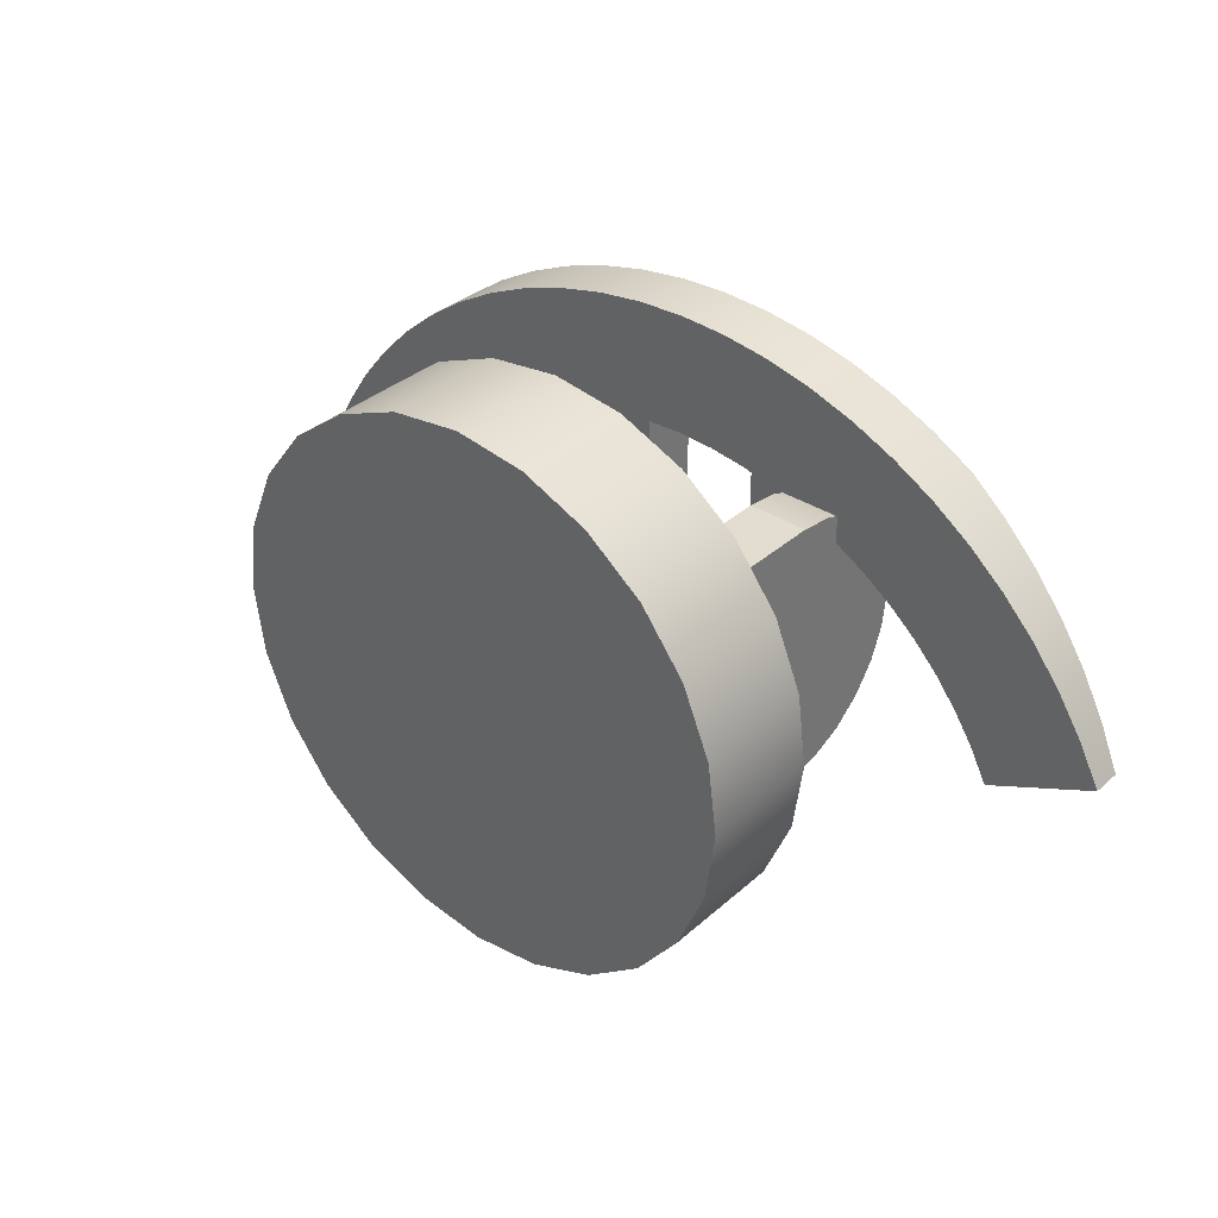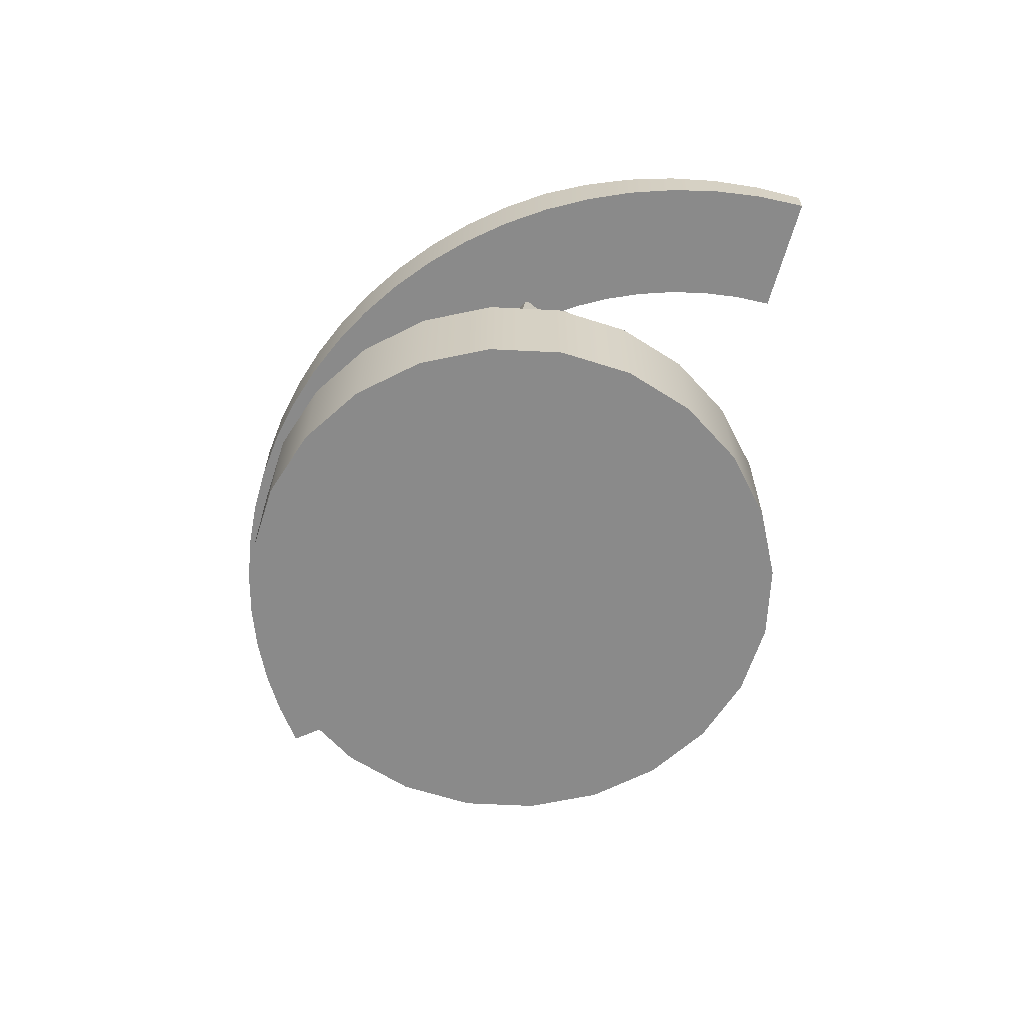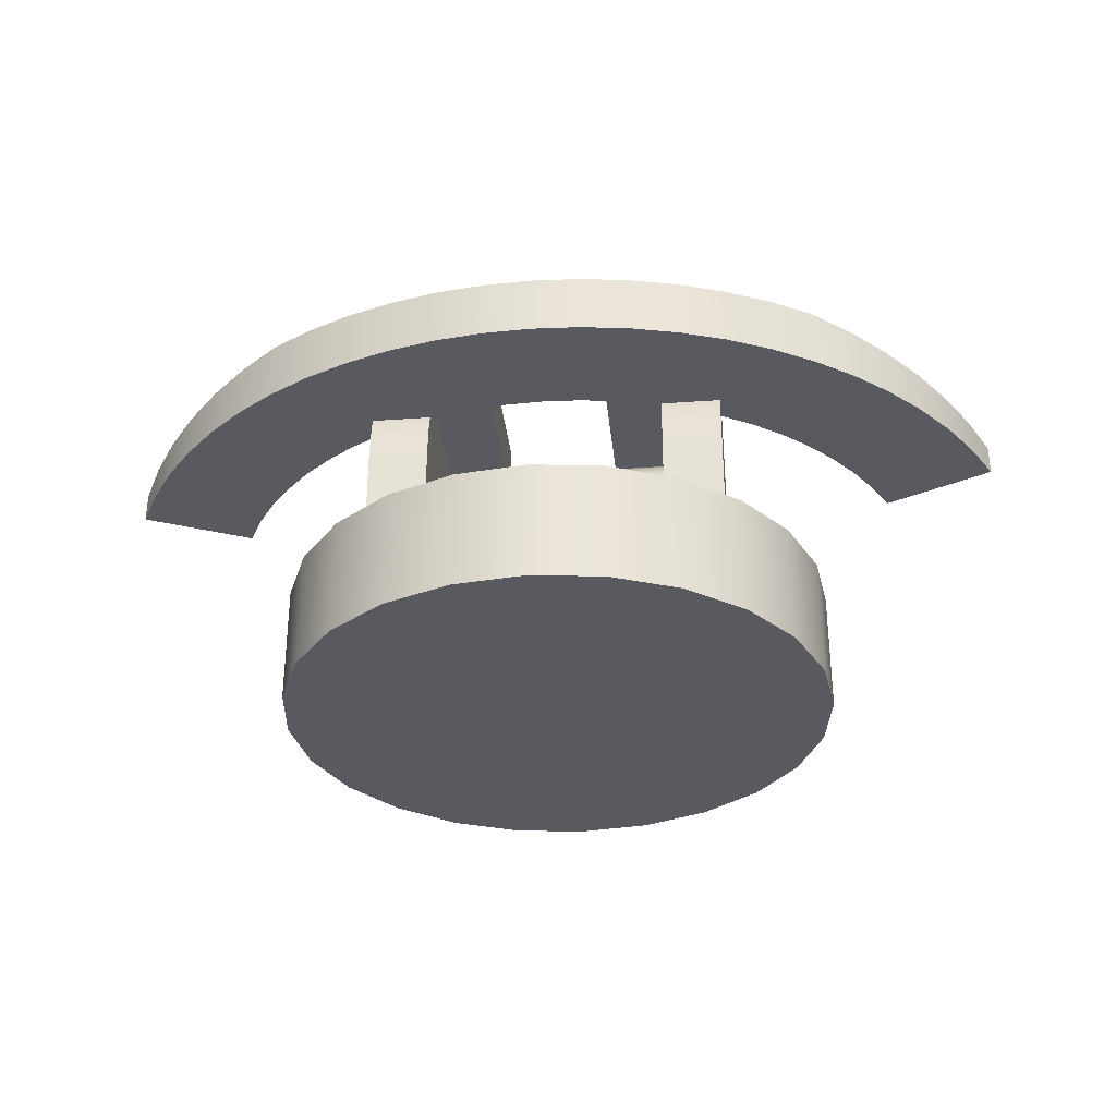
<metadata>
{"format":"obj","ext":"obj","renderer":"f3d","projection":"perspective","resolution":1024,"background":"white","views":[{"elev":35.0,"azim":40.6,"up":"+Z"},{"elev":-63.6,"azim":49.6,"up":"+Y"},{"elev":-31.9,"azim":5.8,"up":"+Y"}]}
</metadata>
<code>
o Sniper_Turret
v 0.224 0.2224 -0
v 0.224 0.2166 0.04463
v 0.1493 0.2224 -0
v 0.1493 0.2166 0.04463
v 0.1493 0.1362 -0.1493
v 0.224 0.1362 -0.1493
v 0.1493 0.1719 -0.1219
v 0.224 0.1719 -0.1219
v 0.224 0.1362 0.1493
v 0.1493 0.1362 0.1493
v 0.224 0.1719 0.1219
v 0.1493 0.1719 0.1219
v 0.1493 0.09463 -0.1666
v 0.224 0.09463 -0.1666
v 0.224 0.05 0.1724
v 0.1493 0.05 0.1724
v 0.224 0.09463 0.1666
v 0.1493 0.09463 0.1666
v 0.224 0.05 -0.1724
v 0.1493 0.05 -0.1724
v 0.224 0.1993 -0.08622
v 0.1493 0.1993 -0.08622
v 0.224 0.1993 0.08622
v 0.1493 0.1993 0.08622
v -0.1493 -0.1 0.1724
v -0.224 -0.1 0.1724
v -0.1493 0.05 0.1724
v -0.224 0.05 0.1724
v -0.224 0.1362 -0.1493
v -0.1493 0.1362 -0.1493
v -0.224 0.1719 -0.1219
v -0.1493 0.1719 -0.1219
v -0.1493 0.1362 0.1493
v -0.224 0.1362 0.1493
v -0.1493 0.1719 0.1219
v -0.224 0.1719 0.1219
v -0.224 0.09463 -0.1666
v -0.1493 0.09463 -0.1666
v -0.1493 0.2224 -0
v -0.1493 0.2166 0.04463
v -0.224 0.2224 -0
v -0.224 0.2166 0.04463
v -0.1493 0.05 -0.1724
v -0.224 0.05 -0.1724
v -0.1493 0.1993 0.08622
v -0.224 0.1993 0.08622
v -0.1493 0.2166 -0.04463
v -0.224 0.2166 -0.04463
v 0.224 -0.1 0.1724
v 0.1493 -0.1 0.1724
v 0.224 0.2166 -0.04463
v 0.1493 0.2166 -0.04463
v -0.1493 0.1993 -0.08622
v -0.224 0.1993 -0.08622
v -0.1493 0.09463 0.1666
v -0.224 0.09463 0.1666
v 0.224 -0.1 -0.1724
v 0.1493 -0.1 -0.1724
v -0.1493 -0.1 -0.1724
v -0.224 -0.1 -0.1724
v 0.224 0.05 -0.06
v 0.224 0.03447 -0.05796
v 0.224 0.06553 -0.05796
v 0.224 0.08 -0.05196
v 0.224 0.02 -0.05196
v 0.224 0.09243 -0.04243
v 0.224 0.007574 -0.04243
v 0.224 0.102 -0.03
v 0.224 -0.001961 -0.03
v 0.224 0.108 -0.01553
v 0.224 -0.007955 -0.01553
v 0.224 0.11 -0
v 0.224 -0.01 -0
v 0.224 0.108 0.01553
v 0.224 -0.007955 0.01553
v 0.224 0.102 0.03
v 0.224 -0.001961 0.03
v 0.224 0.09243 0.04243
v 0.224 0.007574 0.04243
v 0.224 0.08 0.05196
v 0.224 0.02 0.05196
v 0.224 0.06553 0.05796
v 0.224 0.03447 0.05796
v 0.224 0.05 0.06
v -0.224 0.05 -0.06
v -0.224 0.06553 -0.05796
v -0.224 0.03447 -0.05796
v -0.224 0.02 -0.05196
v -0.224 0.08 -0.05196
v -0.224 0.007574 -0.04243
v -0.224 0.09243 -0.04243
v -0.224 -0.001961 -0.03
v -0.224 0.102 -0.03
v -0.224 -0.007955 -0.01553
v -0.224 0.108 -0.01553
v -0.224 -0.01 -0
v -0.224 0.11 -0
v -0.224 -0.007955 0.01553
v -0.224 0.108 0.01553
v -0.224 -0.001961 0.03
v -0.224 0.102 0.03
v -0.224 0.007574 0.04243
v -0.224 0.09243 0.04243
v -0.224 0.02 0.05196
v -0.224 0.08 0.05196
v -0.224 0.03447 0.05796
v -0.224 0.06553 0.05796
v -0.224 0.05 0.06
v 0.3449 -0.1 -0
v 0.3331 -0.1 0.08926
v 0.3331 -0.1 -0.08926
v 0.2987 -0.1 -0.1724
v 0.2987 -0.1 0.1724
v 0.2439 -0.1 -0.2439
v 0.2439 -0.1 0.2439
v 0.1724 -0.1 -0.2987
v 0.08926 -0.1 -0.3331
v 0.1724 -0.1 0.2987
v 0.08926 -0.1 0.3331
v 0 -0.1 -0.3449
v 0 -0.1 0.3449
v -0.08926 -0.1 -0.3331
v -0.08926 -0.1 0.3331
v -0.1724 -0.1 0.2987
v -0.1724 -0.1 -0.2987
v -0.2439 -0.1 -0.2439
v -0.2439 -0.1 0.2439
v -0.2987 -0.1 -0.1724
v -0.2987 -0.1 0.1724
v -0.3331 -0.1 -0.08926
v -0.3331 -0.1 0.08926
v -0.3449 -0.1 -0
v 0.2439 -0.25 -0.2439
v 0.1724 -0.25 -0.2987
v 0.2987 -0.25 -0.1724
v -0.1493 0.05 -0.06
v -0.1493 0.06553 -0.05796
v -0.1493 0.08 -0.05196
v -0.1493 0.09243 -0.04243
v -0.1493 0.102 -0.03
v -0.1493 0.108 -0.01553
v -0.1493 0.11 -0
v -0.1493 0.108 0.01553
v -0.1493 0.102 0.03
v -0.1493 0.09243 0.04243
v -0.1493 0.08 0.05196
v -0.1493 0.06553 0.05796
v -0.1493 0.05 0.06
v -0.1493 0.03447 0.05796
v -0.1493 0.02 0.05196
v -0.1493 0.007574 0.04243
v -0.1493 -0.001961 0.03
v -0.1493 -0.007955 0.01553
v -0.1493 -0.01 -0
v -0.1493 -0.007955 -0.01553
v -0.1493 -0.001961 -0.03
v -0.1493 0.007574 -0.04243
v -0.1493 0.02 -0.05196
v -0.1493 0.03447 -0.05796
v 0.3449 -0.25 -0
v 0.3331 -0.25 -0.08926
v 0.3331 -0.25 0.08926
v 0.2987 -0.25 0.1724
v 0.2439 -0.25 0.2439
v 0.1724 -0.25 0.2987
v 0.08926 -0.25 0.3331
v 0.08926 -0.25 -0.3331
v 0 -0.25 0.3449
v 0 -0.25 -0.3449
v -0.08926 -0.25 0.3331
v -0.08926 -0.25 -0.3331
v -0.1724 -0.25 0.2987
v -0.1724 -0.25 -0.2987
v -0.2439 -0.25 0.2439
v -0.2439 -0.25 -0.2439
v -0.2987 -0.25 0.1724
v -0.2987 -0.25 -0.1724
v -0.3331 -0.25 0.08926
v -0.3331 -0.25 -0.08926
v -0.3449 -0.25 -0
v 0.1493 0.102 0.03
v 0.1493 0.09243 0.04243
v 0.1493 0.08 0.05196
v 0.1493 0.06553 0.05796
v 0.1493 0.05 0.06
v 0.1493 0.03447 0.05796
v 0.1493 0.02 0.05196
v 0.1493 0.007574 0.04243
v 0.1493 -0.001961 0.03
v 0.1493 -0.007955 0.01553
v 0.1493 -0.01 -0
v 0.1493 -0.007955 -0.01553
v 0.1493 -0.001961 -0.03
v 0.1493 0.007574 -0.04243
v 0.1493 0.02 -0.05196
v 0.1493 0.03447 -0.05796
v 0.1493 0.05 -0.06
v 0.1493 0.06553 -0.05796
v 0.1493 0.08 -0.05196
v 0.1493 0.09243 -0.04243
v 0.1493 0.102 -0.03
v 0.1493 0.108 -0.01553
v 0.1493 0.11 -0
v 0.1493 0.108 0.01553
v -0.3006 0.1787 0.07673
v -0.3435 0.185 0.2299
v -0.3928 0.1787 0.1951
v 0.3678 0.11 0.01335
v 0.3678 0.1663 0.01335
v 0.3357 0.11 0.04663
v 0.3357 0.1725 0.04663
v 0.3928 0.1787 0.1951
v 0.3435 0.185 0.2299
v 0.2629 0.185 0.1034
v -0.06034 0.11 0.3271
v -0.1201 0.11 0.3186
v -0.06034 0.185 0.3271
v -0.1201 0.185 0.3186
v 0.06034 0.11 0.3271
v 0 0.11 0.33
v 0.06034 0.185 0.3271
v 0 0.185 0.33
v -0.5793 0.11 -0.03907
v -0.5793 0.1475 -0.03907
v -0.5512 0.11 0.01441
v -0.5512 0.1537 0.01441
v -0.4219 0.11 -0.06153
v -0.4434 0.11 -0.1025
v -0.5182 0.11 0.065
v -0.3966 0.11 -0.02281
v -0.4806 0.11 0.1122
v -0.3678 0.11 0.01335
v -0.4387 0.11 0.1557
v -0.3357 0.11 0.04663
v -0.3928 0.11 0.1951
v -0.3006 0.11 0.07673
v -0.3435 0.11 0.2299
v -0.2629 0.11 0.1034
v -0.291 0.11 0.2599
v -0.2227 0.11 0.1264
v -0.236 0.11 0.2848
v -0.1806 0.11 0.1454
v -0.1789 0.11 0.3045
v -0.1369 0.11 0.1605
v -0.09195 0.11 0.1713
v -0.04618 0.11 0.1778
v 0 0.11 0.18
v 0.04618 0.11 0.1778
v 0.09195 0.11 0.1713
v 0.1201 0.11 0.3186
v 0.1369 0.11 0.1605
v 0.1789 0.11 0.3045
v 0.1806 0.11 0.1454
v 0.236 0.11 0.2848
v 0.2227 0.11 0.1264
v 0.291 0.11 0.2599
v 0.2629 0.11 0.1034
v 0.3435 0.11 0.2299
v 0.3006 0.11 0.07673
v 0.3928 0.11 0.1951
v 0.4387 0.11 0.1557
v 0.4806 0.11 0.1122
v 0.3966 0.11 -0.02281
v 0.5182 0.11 0.065
v 0.4219 0.11 -0.06153
v 0.5512 0.11 0.01441
v 0.4434 0.11 -0.1025
v 0.5793 0.11 -0.03907
v -0.4434 0.1475 -0.1025
v -0.2227 0.185 0.1264
v -0.291 0.185 0.2599
v -0.2629 0.185 0.1034
v -0.236 0.185 0.2848
v -0.1806 0.185 0.1454
v -0.1789 0.185 0.3045
v -0.1493 0.185 0.2031
v -0.1493 0.185 0.2512
v -0.1072 0.185 0.2512
v -0.07572 0.185 0.2512
v -0.07572 0.185 0.1736
v -0.04618 0.185 0.1778
v -0.1493 0.185 0.1562
v 0 0.185 0.18
v 0.04618 0.185 0.1778
v 0.07572 0.185 0.2512
v 0.07572 0.185 0.1736
v 0.1072 0.185 0.2512
v 0.1201 0.185 0.3186
v 0.1493 0.185 0.2512
v 0.1789 0.185 0.3045
v 0.1493 0.185 0.2031
v 0.1493 0.185 0.1562
v 0.1806 0.185 0.1454
v 0.236 0.185 0.2848
v 0.2227 0.185 0.1264
v 0.291 0.185 0.2599
v -0.4219 0.1537 -0.06153
v 0.4387 0.1725 0.1557
v -0.1493 0.1482 0.1562
v -0.1369 0.1482 0.1605
v 0.4434 0.1475 -0.1025
v 0.4219 0.1537 -0.06153
v 0.5182 0.16 0.065
v 0.4806 0.1663 0.1122
v -0.3966 0.16 -0.02281
v -0.5182 0.16 0.065
v 0.5793 0.1475 -0.03907
v 0.5512 0.1537 0.01441
v -0.3678 0.1663 0.01335
v -0.3357 0.1725 0.04663
v -0.4806 0.1663 0.1122
v 0.3006 0.1787 0.07673
v 0.3966 0.16 -0.02281
v -0.4387 0.1725 0.1557
v -0.09195 0.1482 0.1713
v -0.07572 0.1482 0.1736
v -0.1493 0.1482 -0.08622
v -0.1493 0.2218 -0.08622
v -0.1493 0.2218 0.2512
v -0.07572 0.2218 0.2512
v 0.1493 0.1482 0.1562
v 0.1493 0.1482 -0.08622
v 0.1369 0.1482 0.1605
v 0.07572 0.1482 -0.08622
v 0.09195 0.1482 0.1713
v 0.07572 0.1482 0.1736
v -0.07572 0.1482 -0.08622
v 0.1493 0.2218 0.2512
v 0.07572 0.2218 0.2512
v 0.07572 0.2218 -0.08622
v 0.1493 0.2218 -0.08622
v -0.07572 0.2218 -0.08622
f 3 2 1
f 2 3 4
f 7 6 5
f 6 7 8
f 11 10 9
f 10 11 12
f 5 14 13
f 14 5 6
f 17 16 15
f 16 17 18
f 20 14 19
f 14 20 13
f 7 21 8
f 21 7 22
f 4 23 2
f 23 4 24
f 27 26 25
f 26 27 28
f 31 30 29
f 30 31 32
f 35 34 33
f 34 35 36
f 29 38 37
f 38 29 30
f 41 40 39
f 40 41 42
f 44 38 43
f 38 44 37
f 42 45 40
f 45 42 46
f 48 39 47
f 39 48 41
f 15 50 49
f 50 15 16
f 52 1 51
f 1 52 3
f 22 51 21
f 51 22 52
f 54 47 53
f 47 54 48
f 55 28 27
f 28 55 56
f 46 35 45
f 35 46 36
f 24 11 23
f 11 24 12
f 9 18 17
f 18 9 10
f 58 19 57
f 19 58 20
f 33 56 55
f 56 33 34
f 60 43 59
f 43 60 44
f 31 53 32
f 53 31 54
f 63 62 61
f 62 63 64
f 62 64 65
f 65 64 66
f 65 66 67
f 67 66 68
f 67 68 69
f 69 68 70
f 69 70 71
f 71 70 72
f 71 72 73
f 73 72 74
f 73 74 75
f 75 74 76
f 75 76 77
f 77 76 78
f 77 78 79
f 79 78 80
f 79 80 81
f 81 80 82
f 81 82 83
f 83 82 84
f 87 86 85
f 86 87 88
f 86 88 89
f 89 88 90
f 89 90 91
f 91 90 92
f 91 92 93
f 93 92 94
f 93 94 95
f 95 94 96
f 95 96 97
f 97 96 98
f 97 98 99
f 99 98 100
f 99 100 101
f 101 100 102
f 101 102 103
f 103 102 104
f 103 104 105
f 105 104 106
f 105 106 107
f 107 106 108
f 111 110 109
f 110 111 112
f 110 112 113
f 113 112 114
f 113 114 115
f 115 114 57
f 57 114 116
f 57 116 58
f 58 116 117
f 58 117 50
f 49 115 57
f 115 49 118
f 118 49 50
f 118 50 119
f 119 50 117
f 119 117 120
f 119 120 121
f 121 120 122
f 121 122 123
f 123 122 25
f 123 25 124
f 25 122 59
f 125 59 122
f 59 125 60
f 60 125 126
f 60 126 26
f 124 25 26
f 124 26 127
f 127 26 126
f 127 126 128
f 127 128 129
f 129 128 130
f 129 130 131
f 131 130 132
f 26 44 60
f 44 26 92
f 44 92 37
f 37 92 90
f 37 90 29
f 29 90 88
f 29 88 31
f 31 88 87
f 31 87 54
f 54 87 85
f 92 26 94
f 94 26 96
f 96 26 98
f 98 26 100
f 100 26 102
f 102 26 104
f 104 26 106
f 106 26 108
f 108 26 46
f 46 26 36
f 36 26 34
f 34 26 56
f 56 26 28
f 85 48 54
f 48 85 86
f 48 86 89
f 48 89 91
f 48 91 41
f 41 91 93
f 41 93 95
f 41 95 97
f 41 97 99
f 41 99 42
f 42 99 101
f 42 101 103
f 42 103 105
f 42 105 46
f 46 105 107
f 46 107 108
f 134 114 133
f 114 134 116
f 112 133 114
f 133 112 135
f 47 136 53
f 136 47 137
f 137 47 138
f 138 47 139
f 139 47 39
f 139 39 140
f 140 39 141
f 141 39 142
f 142 39 40
f 142 40 143
f 143 40 144
f 144 40 145
f 145 40 146
f 146 40 45
f 146 45 147
f 147 45 148
f 25 148 45
f 25 149 148
f 25 150 149
f 25 151 150
f 25 152 151
f 25 153 152
f 25 154 153
f 25 155 154
f 25 156 155
f 59 156 25
f 59 38 156
f 38 59 43
f 156 38 157
f 157 38 30
f 157 30 158
f 158 30 32
f 158 32 159
f 159 32 53
f 159 53 136
f 25 45 35
f 25 35 33
f 25 33 55
f 25 55 27
f 51 61 21
f 61 51 63
f 63 51 64
f 64 51 66
f 66 51 1
f 66 1 68
f 68 1 70
f 70 1 72
f 72 1 2
f 72 2 74
f 74 2 76
f 76 2 78
f 78 2 80
f 80 2 23
f 80 23 82
f 82 23 84
f 49 84 23
f 49 83 84
f 49 81 83
f 49 79 81
f 49 77 79
f 49 75 77
f 49 73 75
f 49 71 73
f 49 69 71
f 57 69 49
f 57 14 69
f 14 57 19
f 69 14 67
f 67 14 6
f 67 6 65
f 65 6 8
f 65 8 62
f 62 8 21
f 62 21 61
f 49 23 11
f 49 11 9
f 49 9 17
f 49 17 15
f 162 161 160
f 161 162 163
f 161 163 135
f 135 163 164
f 135 164 133
f 133 164 165
f 133 165 134
f 134 165 166
f 134 166 167
f 167 166 168
f 167 168 169
f 169 168 170
f 169 170 171
f 171 170 172
f 171 172 173
f 173 172 174
f 173 174 175
f 175 174 176
f 175 176 177
f 177 176 178
f 177 178 179
f 179 178 180
f 177 126 175
f 126 177 128
f 110 160 109
f 160 110 162
f 167 116 134
f 116 167 117
f 123 172 170
f 172 123 124
f 109 161 111
f 161 109 160
f 118 166 165
f 166 118 119
f 111 135 112
f 135 111 161
f 179 128 177
f 128 179 130
f 175 125 173
f 125 175 126
f 113 162 110
f 162 113 163
f 180 130 179
f 130 180 132
f 169 117 167
f 117 169 120
f 115 163 113
f 163 115 164
f 174 129 176
f 129 174 127
f 115 165 164
f 165 115 118
f 121 170 168
f 170 121 123
f 176 131 178
f 131 176 129
f 124 174 172
f 174 124 127
f 119 168 166
f 168 119 121
f 171 120 169
f 120 171 122
f 178 132 180
f 132 178 131
f 173 122 171
f 122 173 125
f 144 182 181
f 182 144 145
f 182 146 183
f 146 182 145
f 183 147 184
f 147 183 146
f 184 148 185
f 148 184 147
f 185 149 186
f 149 185 148
f 186 150 187
f 150 186 149
f 187 151 188
f 151 187 150
f 151 189 188
f 189 151 152
f 152 190 189
f 190 152 153
f 153 191 190
f 191 153 154
f 154 192 191
f 192 154 155
f 155 193 192
f 193 155 156
f 156 194 193
f 194 156 157
f 158 194 157
f 194 158 195
f 159 195 158
f 195 159 196
f 136 196 159
f 196 136 197
f 137 197 136
f 197 137 198
f 138 198 137
f 198 138 199
f 139 199 138
f 199 139 200
f 139 201 200
f 201 139 140
f 140 202 201
f 202 140 141
f 141 203 202
f 203 141 142
f 142 204 203
f 204 142 143
f 143 181 204
f 181 143 144
f 50 20 58
f 20 50 193
f 20 193 13
f 13 193 194
f 13 194 5
f 5 194 195
f 5 195 7
f 7 195 196
f 7 196 22
f 22 196 197
f 193 50 192
f 192 50 191
f 191 50 190
f 190 50 189
f 189 50 188
f 188 50 187
f 187 50 186
f 186 50 185
f 185 50 24
f 24 50 12
f 12 50 10
f 10 50 18
f 18 50 16
f 197 52 22
f 52 197 198
f 52 198 199
f 52 199 200
f 52 200 3
f 3 200 201
f 3 201 202
f 3 202 203
f 3 203 204
f 3 204 4
f 4 204 181
f 4 181 182
f 4 182 183
f 4 183 24
f 24 183 184
f 24 184 185
f 207 206 205
f 210 209 208
f 209 210 211
f 214 213 212
f 217 216 215
f 216 217 218
f 221 220 219
f 220 221 222
f 225 224 223
f 224 225 226
f 225 228 227
f 228 225 223
f 227 229 225
f 229 227 230
f 230 231 229
f 231 230 232
f 232 233 231
f 233 232 234
f 234 235 233
f 235 234 236
f 236 237 235
f 237 236 238
f 238 239 237
f 239 238 240
f 240 241 239
f 241 240 242
f 242 243 241
f 243 242 244
f 244 216 243
f 216 244 245
f 245 215 216
f 215 245 246
f 246 220 215
f 220 246 247
f 248 220 247
f 220 248 219
f 249 219 248
f 219 249 250
f 251 250 249
f 250 251 252
f 253 252 251
f 252 253 254
f 255 254 253
f 254 255 256
f 257 256 255
f 256 257 258
f 259 258 257
f 258 259 260
f 210 260 259
f 260 210 261
f 208 261 210
f 261 208 262
f 263 262 208
f 262 263 264
f 265 264 263
f 264 265 266
f 267 266 265
f 266 267 268
f 224 226 269
f 272 271 270
f 271 272 206
f 273 270 271
f 270 273 274
f 275 274 273
f 276 274 275
f 275 277 276
f 218 277 275
f 277 218 278
f 218 279 278
f 217 279 218
f 217 280 279
f 280 217 281
f 274 276 282
f 222 281 217
f 281 222 283
f 222 284 283
f 284 222 221
f 285 284 221
f 284 285 286
f 221 287 285
f 287 221 288
f 288 289 287
f 290 289 288
f 289 290 291
f 290 292 291
f 290 293 292
f 293 290 294
f 294 295 293
f 295 294 296
f 296 214 295
f 214 296 213
f 297 228 269
f 228 297 227
f 224 228 223
f 228 224 269
f 298 260 261
f 260 298 212
f 274 244 242
f 244 274 299
f 299 274 282
f 300 244 299
f 265 301 267
f 301 265 302
f 304 264 303
f 264 304 262
f 298 262 304
f 262 298 261
f 294 252 254
f 252 294 290
f 306 305 297
f 222 215 220
f 215 222 217
f 308 268 307
f 268 308 266
f 205 238 236
f 238 205 272
f 206 235 237
f 235 206 207
f 305 232 230
f 232 305 309
f 309 234 232
f 234 309 310
f 229 226 225
f 226 229 306
f 213 256 258
f 256 213 296
f 311 309 305
f 218 243 216
f 243 218 275
f 281 247 246
f 247 281 283
f 231 306 229
f 306 231 311
f 312 210 259
f 210 312 211
f 270 242 240
f 242 270 274
f 209 304 303
f 313 308 302
f 312 212 298
f 226 306 297
f 290 250 252
f 250 290 288
f 263 302 265
f 302 263 313
f 295 257 255
f 257 295 214
f 214 212 312
f 303 266 308
f 266 303 264
f 306 311 305
f 302 308 307
f 233 311 231
f 311 233 314
f 301 268 267
f 268 301 307
f 275 241 243
f 241 275 273
f 315 246 245
f 246 315 316
f 246 316 281
f 281 316 280
f 299 318 317
f 318 299 282
f 318 282 319
f 319 282 276
f 319 276 277
f 320 278 279
f 278 320 277
f 277 320 319
f 323 322 321
f 322 323 324
f 324 323 325
f 324 325 326
f 315 327 316
f 327 315 317
f 317 315 300
f 317 300 299
f 328 287 289
f 287 328 285
f 285 328 329
f 326 330 324
f 330 326 286
f 330 286 329
f 329 286 285
f 312 298 211
f 207 233 235
f 233 207 314
f 296 254 256
f 254 296 294
f 330 328 331
f 328 330 329
f 320 327 332
f 327 320 280
f 327 280 316
f 280 320 279
f 318 327 317
f 327 318 332
f 328 322 331
f 322 328 292
f 322 292 321
f 292 328 291
f 291 328 289
f 302 307 301
f 271 237 239
f 237 271 206
f 323 253 251
f 253 323 321
f 253 321 293
f 293 321 292
f 318 320 332
f 320 318 319
f 209 303 313
f 297 230 227
f 230 297 305
f 206 272 205
f 330 322 324
f 322 330 331
f 207 205 310
f 314 310 309
f 288 219 250
f 219 288 221
f 211 304 209
f 283 248 247
f 248 283 284
f 212 258 260
f 258 212 213
f 325 251 249
f 251 325 323
f 313 303 308
f 293 255 253
f 255 293 295
f 208 313 263
f 313 208 209
f 226 297 269
f 310 236 234
f 236 310 205
f 314 207 310
f 272 240 238
f 240 272 270
f 300 245 244
f 245 300 315
f 273 239 241
f 239 273 271
f 284 249 248
f 249 284 326
f 326 284 286
f 325 249 326
f 211 298 304
f 214 259 257
f 259 214 312
f 311 314 309

</code>
